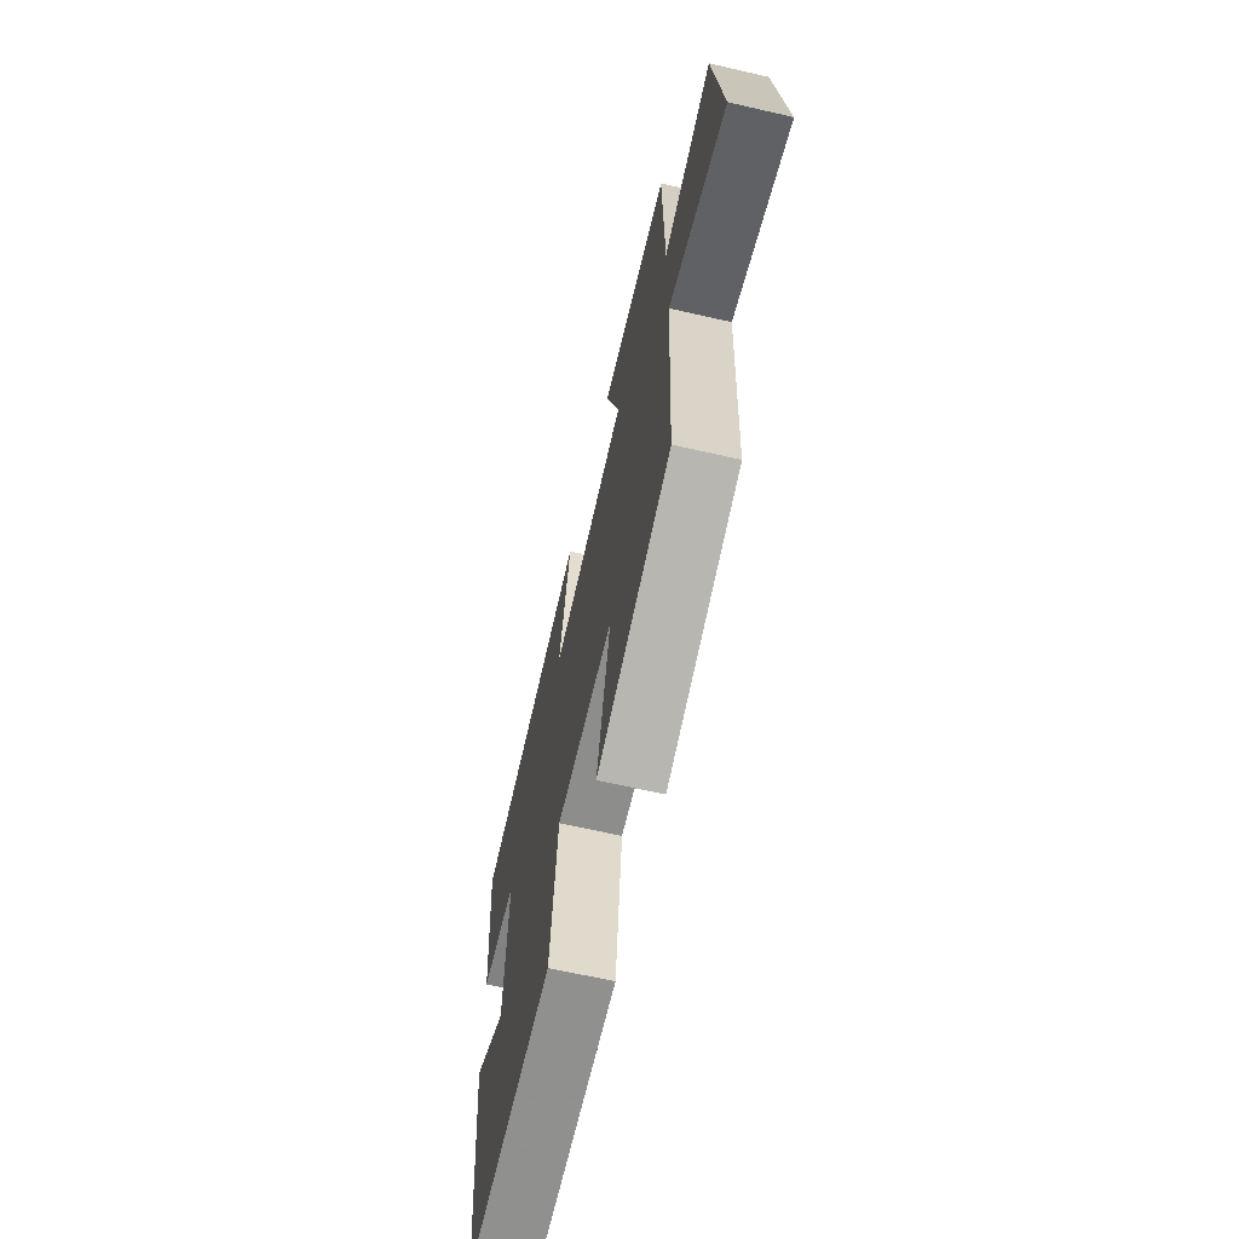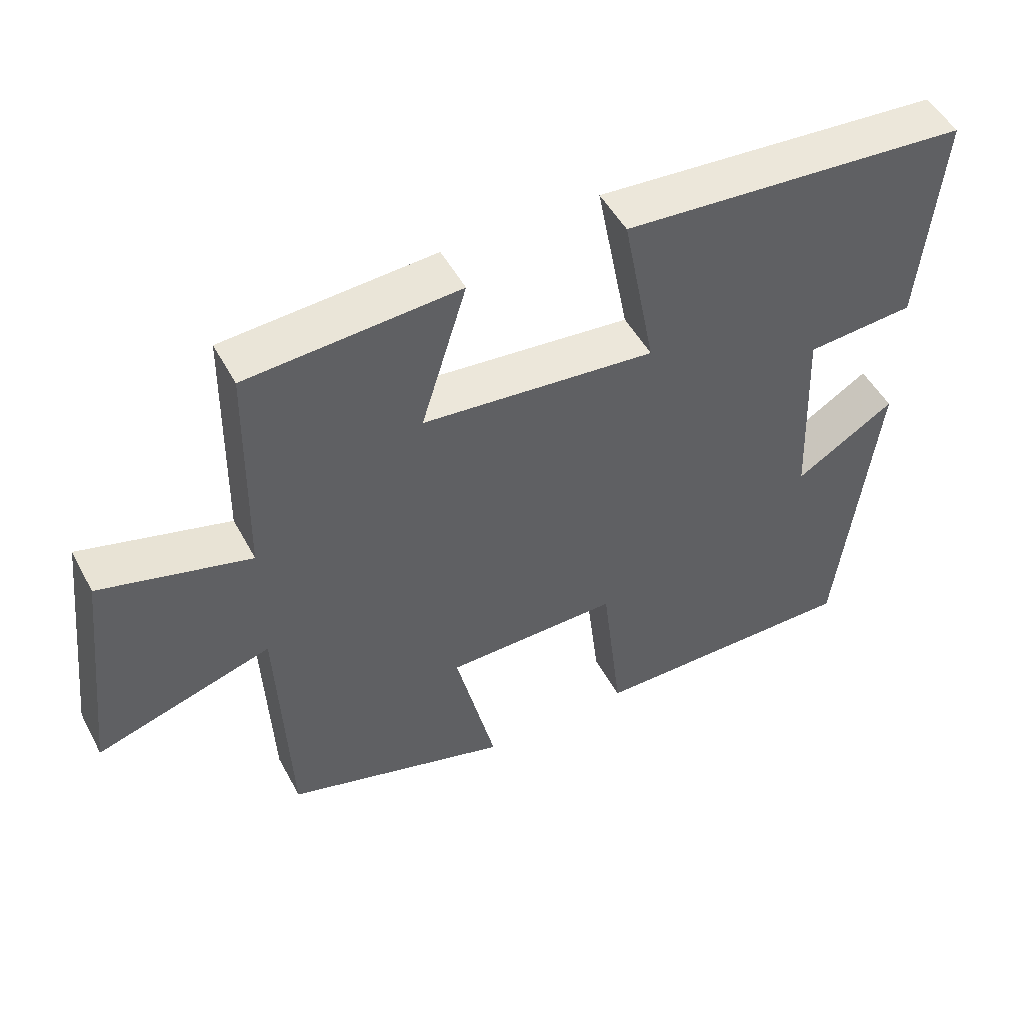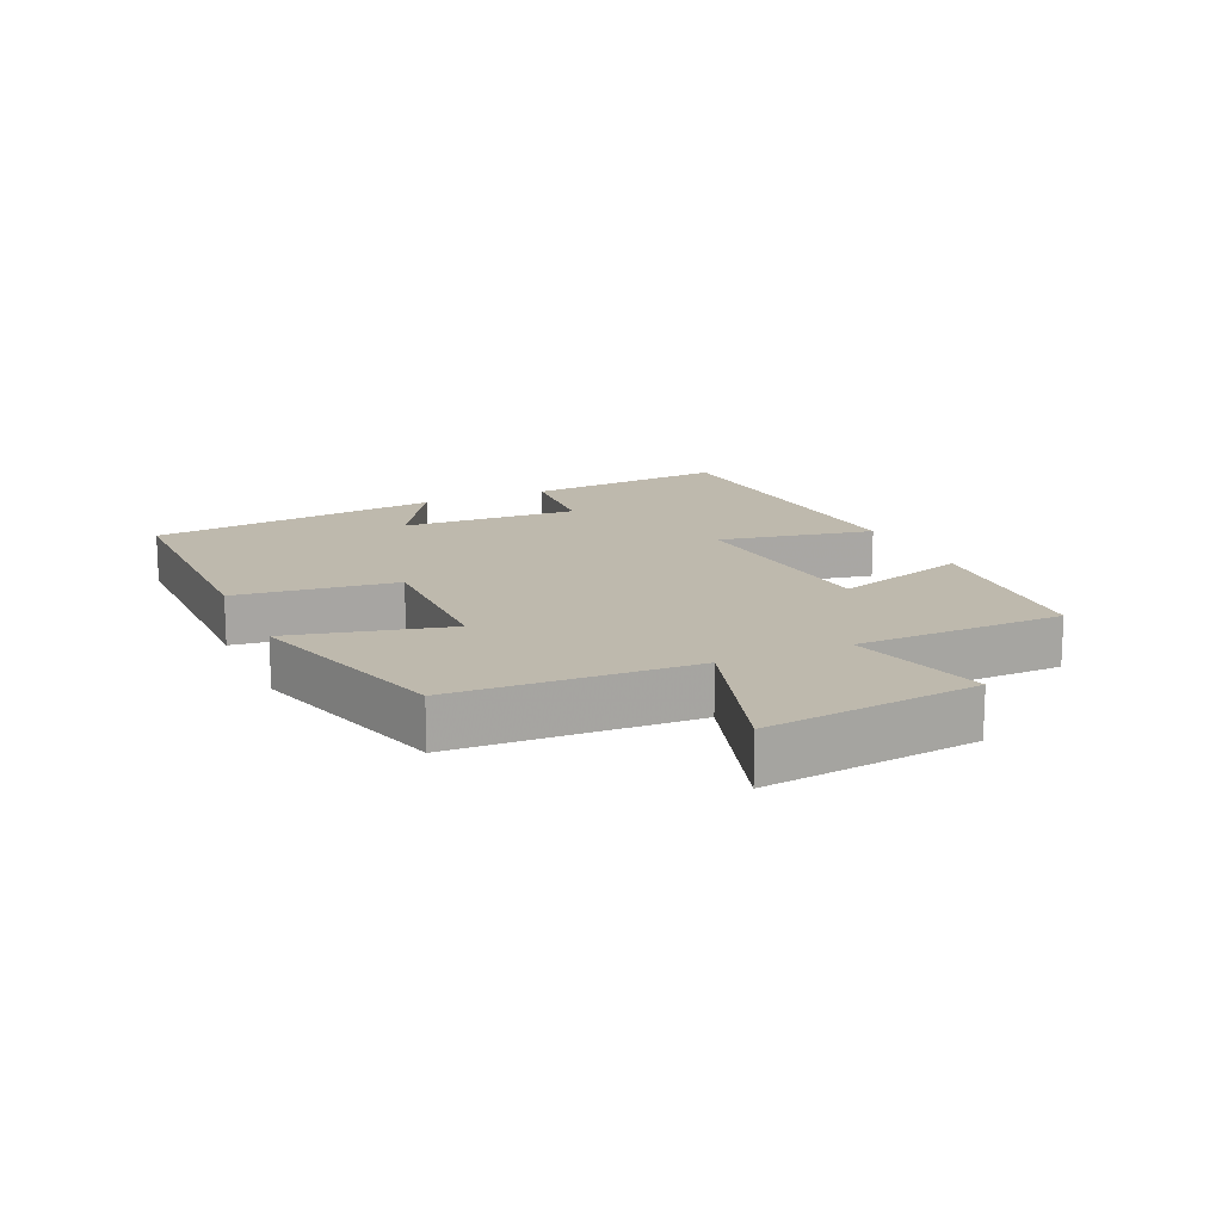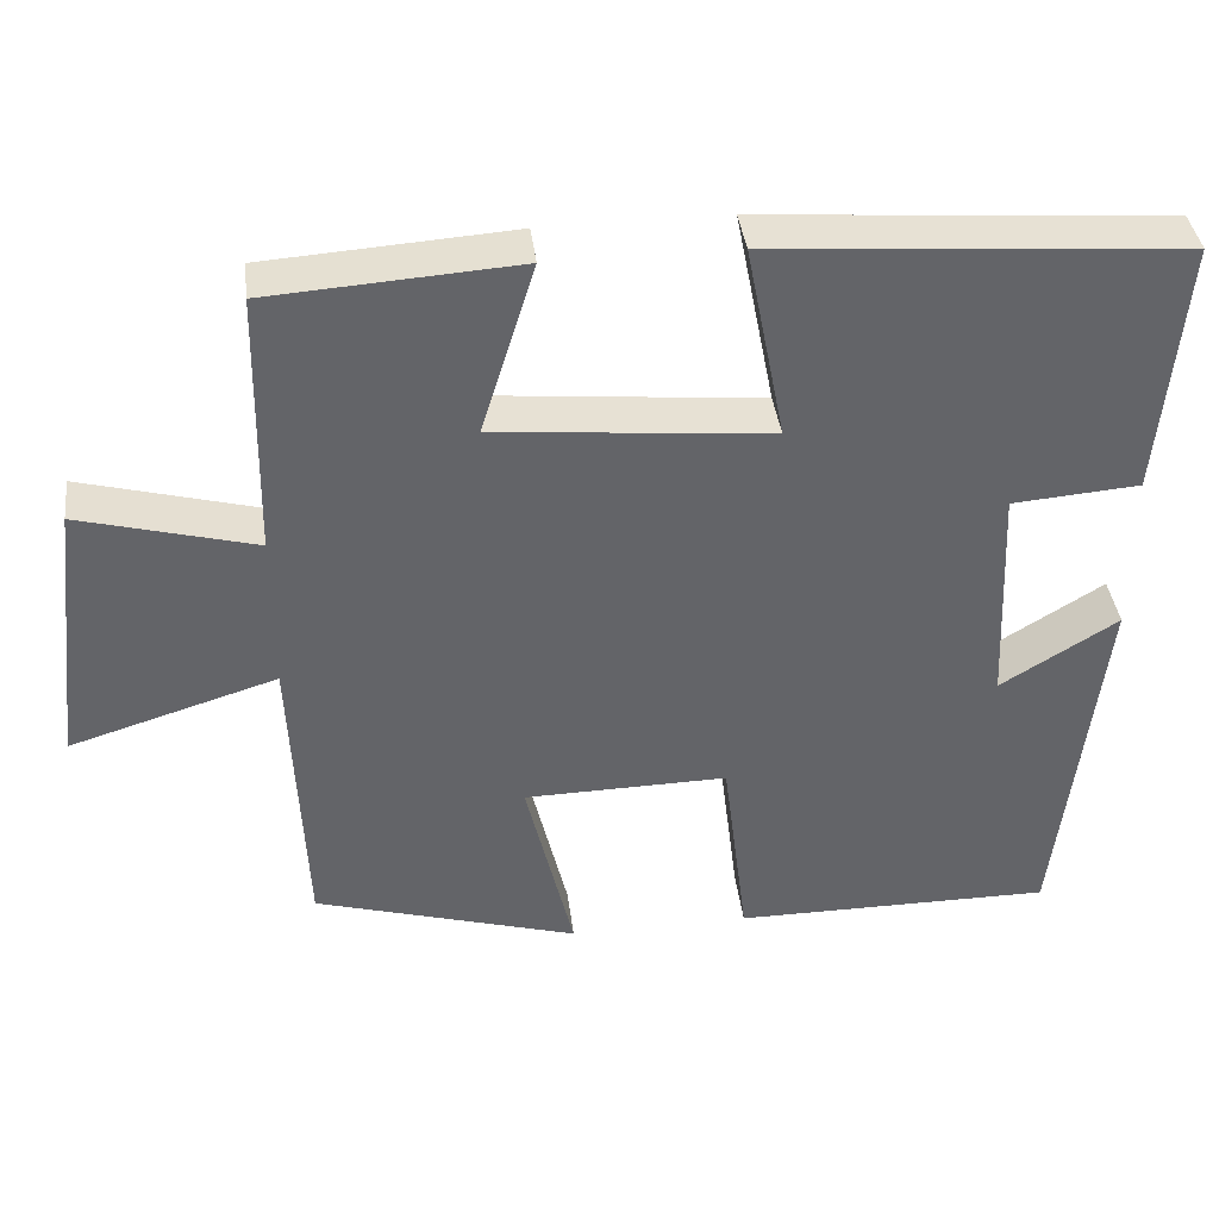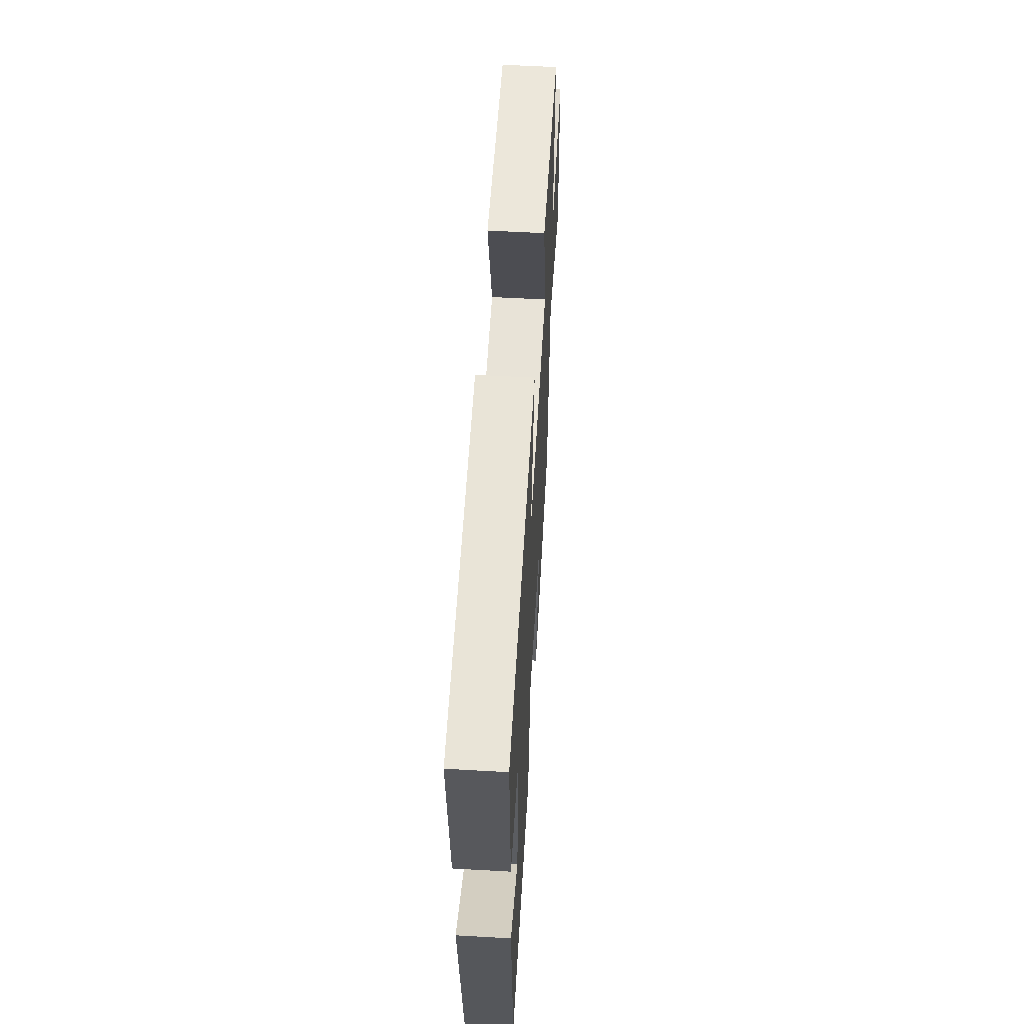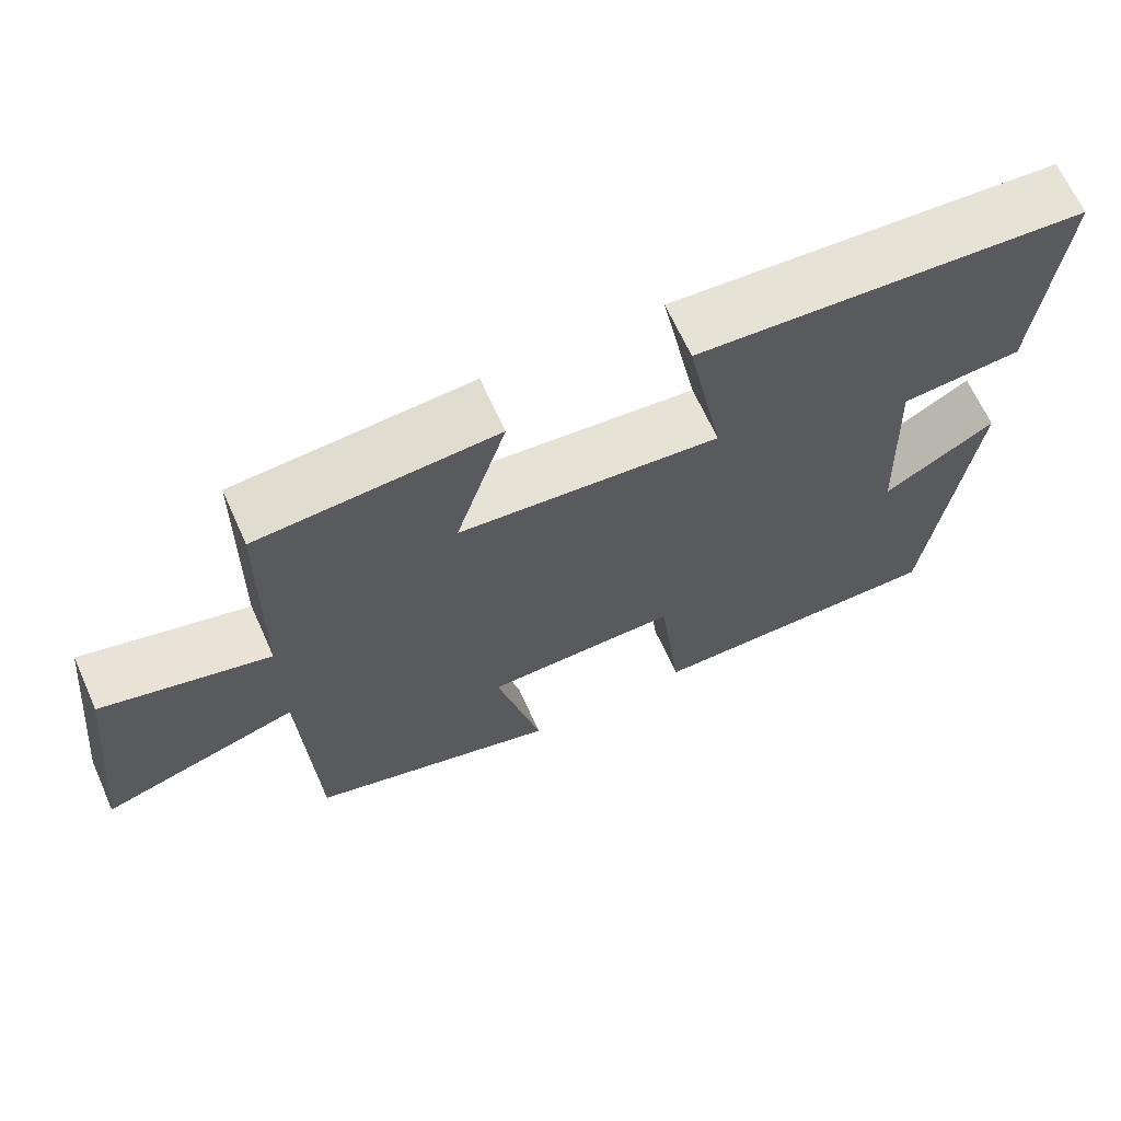
<metadata>
{"format":"obj","ext":"obj","renderer":"f3d","projection":"perspective","resolution":1024,"background":"white","views":[{"elev":-65.3,"azim":-103.0,"up":"+Z"},{"elev":49.9,"azim":-27.5,"up":"+Z"},{"elev":15.2,"azim":-114.2,"up":"+Y"},{"elev":39.1,"azim":-7.1,"up":"+Z"},{"elev":56.4,"azim":93.4,"up":"+Z"},{"elev":66.6,"azim":-24.3,"up":"+Z"}]}
</metadata>
<code>
v -0.494 0.07 0.48
v -0.192 0.07 0.5
v -0.257 0.07 0.291
v 0.077 0.07 0.259
v 0.03 0.07 0.5
v 0.528 0.07 0.463
v 0.5 0.07 0.15
v 0.345 0.07 0.138
v 0.357 0.07 -0.138
v 0.5 0.07 -0.05
v 0.447 0.07 -0.501
v 0.058 0.07 -0.5
v 0.028 0.07 -0.252
v -0.22 0.07 -0.256
v -0.162 0.07 -0.5
v -0.484 0.07 -0.405
v -0.5 0.07 -0.036
v -0.751 0.07 -0.113
v -0.713 0.07 0.215
v -0.5 0.07 0.158
v -0.494 0 0.48
v -0.192 0 0.5
v -0.257 0 0.291
v 0.077 0 0.259
v 0.03 0 0.5
v 0.528 0 0.463
v 0.5 0 0.15
v 0.345 0 0.138
v 0.357 0 -0.138
v 0.5 0 -0.05
v 0.447 0 -0.501
v 0.058 0 -0.5
v 0.028 0 -0.252
v -0.22 0 -0.256
v -0.162 0 -0.5
v -0.484 0 -0.405
v -0.5 0 -0.036
v -0.751 0 -0.113
v -0.713 0 0.215
v -0.5 0 0.158
f 17 18 19 20
f 14 15 16 17
f 13 14 17 20
f 11 12 13
f 9 10 11
f 9 11 13 20
f 5 6 7 8
f 4 5 8 9
f 3 4 9 20
f 1 2 3 20
f 40 39 38 37
f 37 36 35 34
f 40 37 34 33
f 33 32 31
f 31 30 29
f 40 33 31 29
f 28 27 26 25
f 29 28 25 24
f 40 29 24 23
f 40 23 22 21
f 1 21 22 2
f 2 22 23 3
f 3 23 24 4
f 4 24 25 5
f 5 25 26 6
f 6 26 27 7
f 7 27 28 8
f 8 28 29 9
f 9 29 30 10
f 10 30 31 11
f 11 31 32 12
f 12 32 33 13
f 13 33 34 14
f 14 34 35 15
f 15 35 36 16
f 16 36 37 17
f 17 37 38 18
f 18 38 39 19
f 19 39 40 20
f 20 40 21 1

</code>
